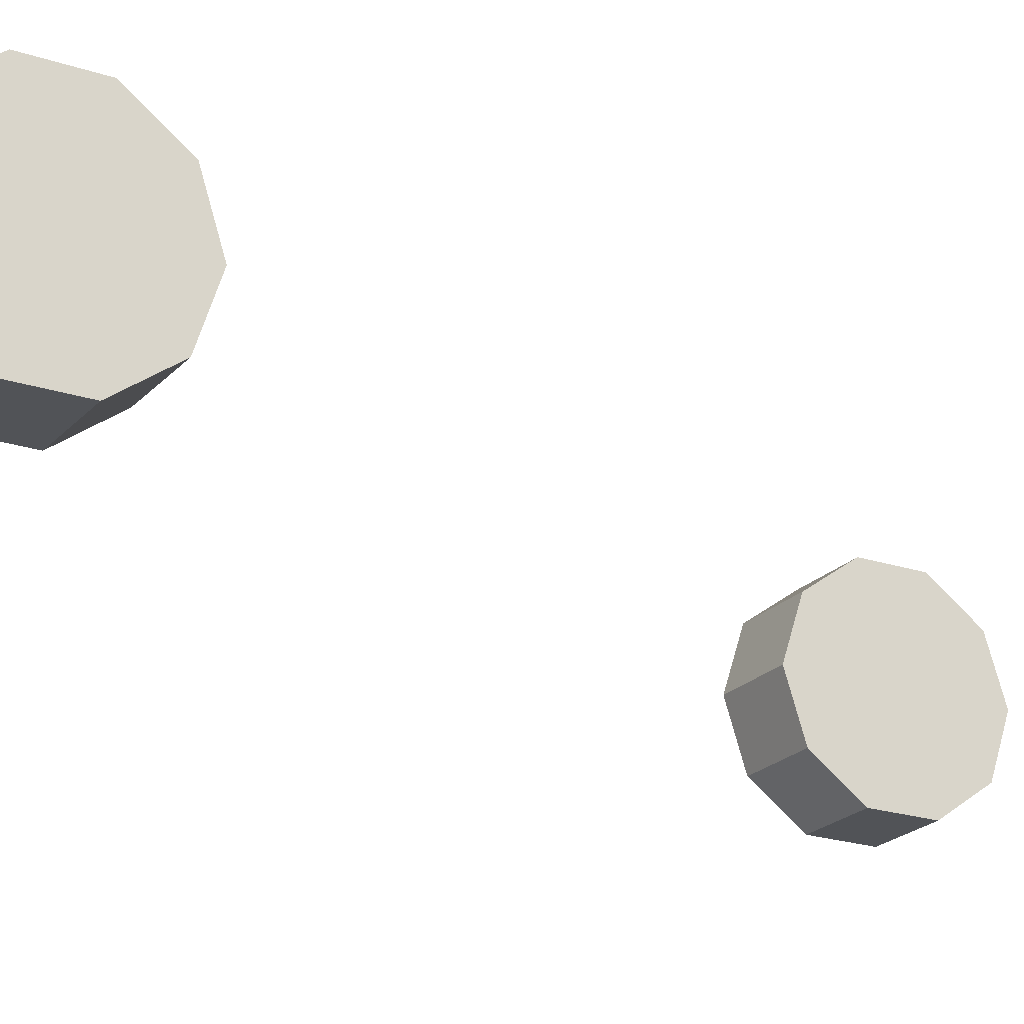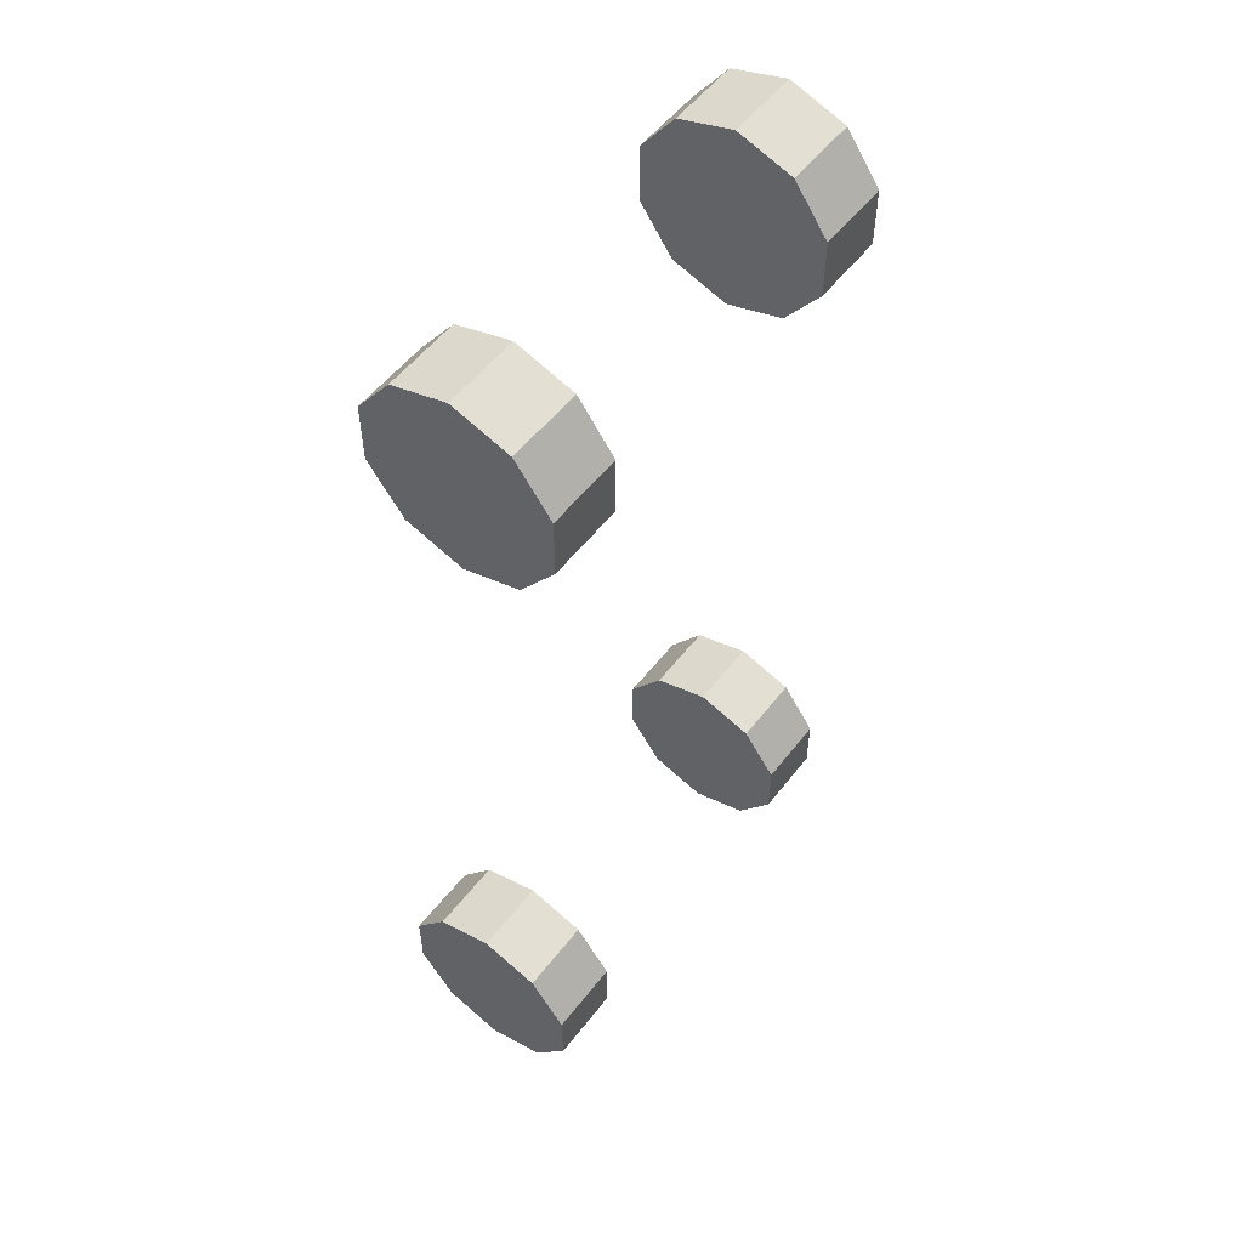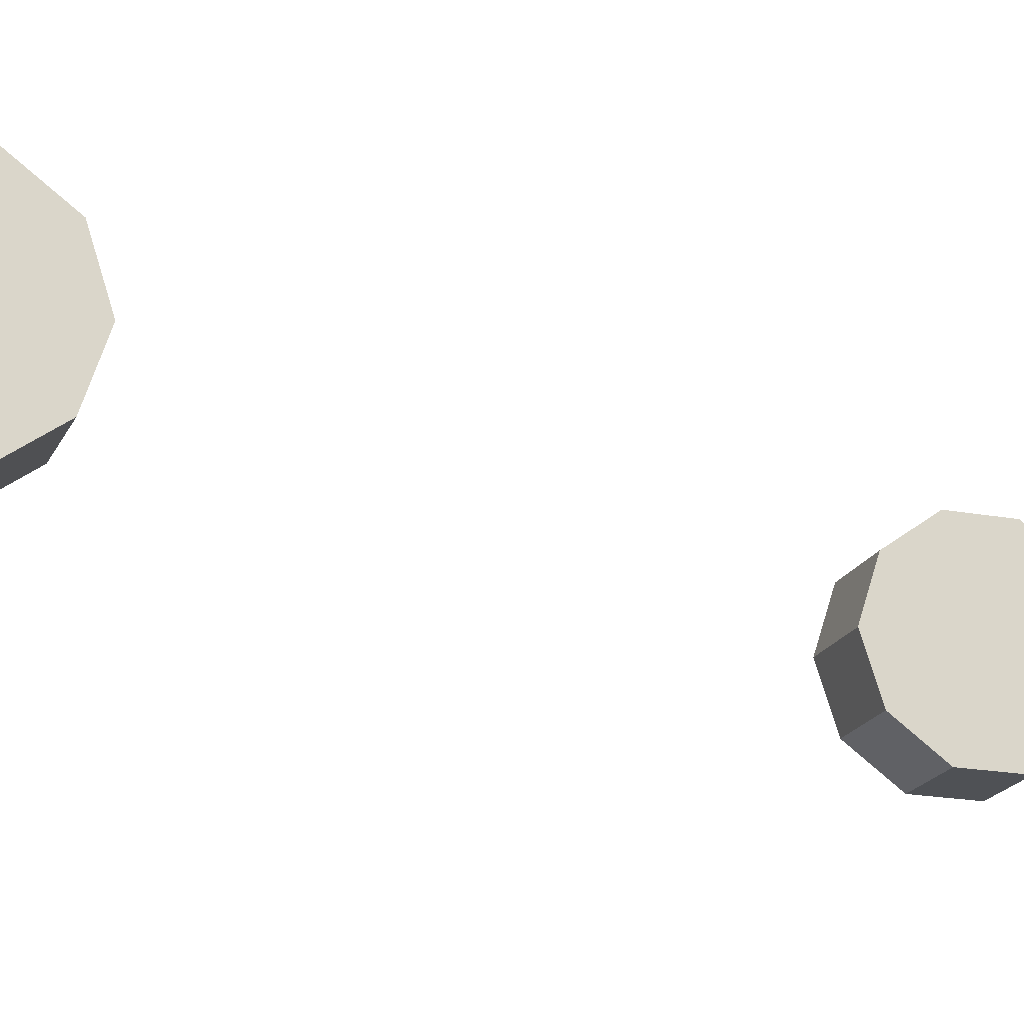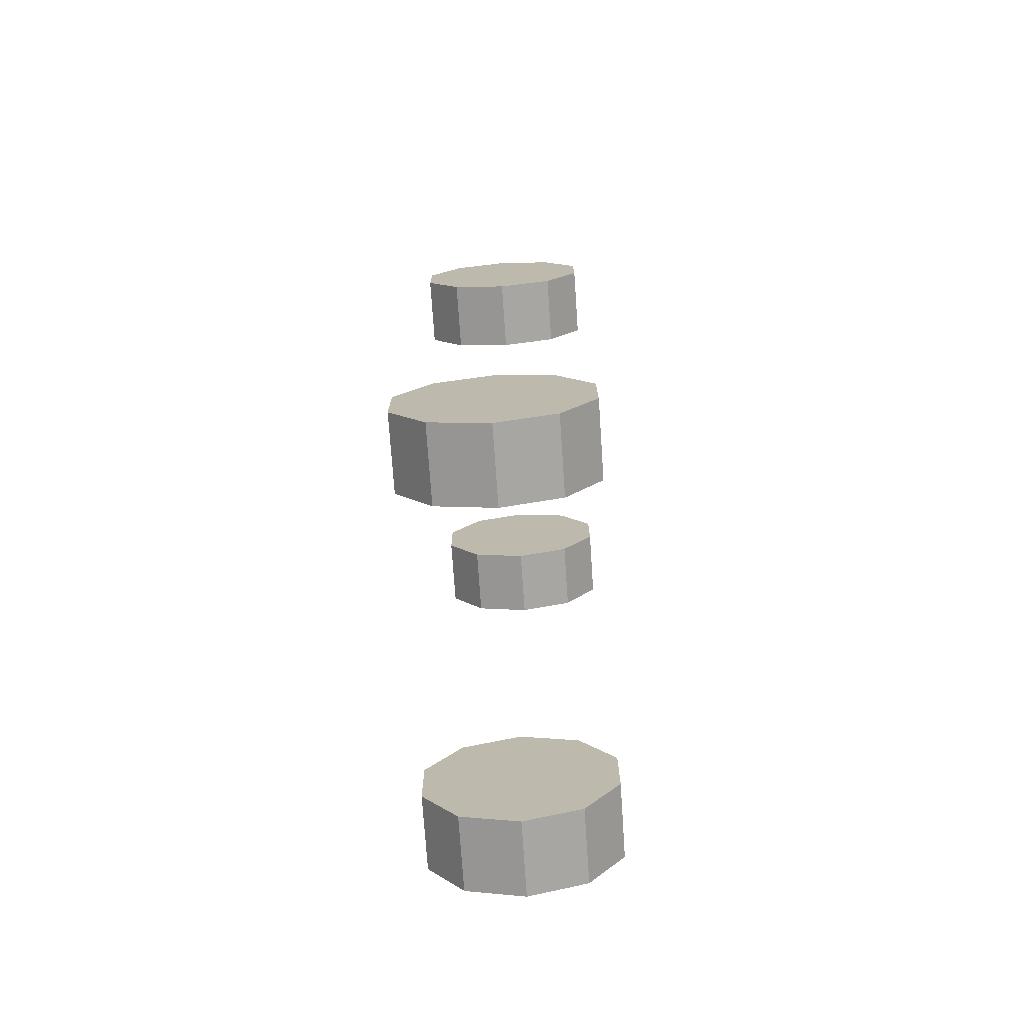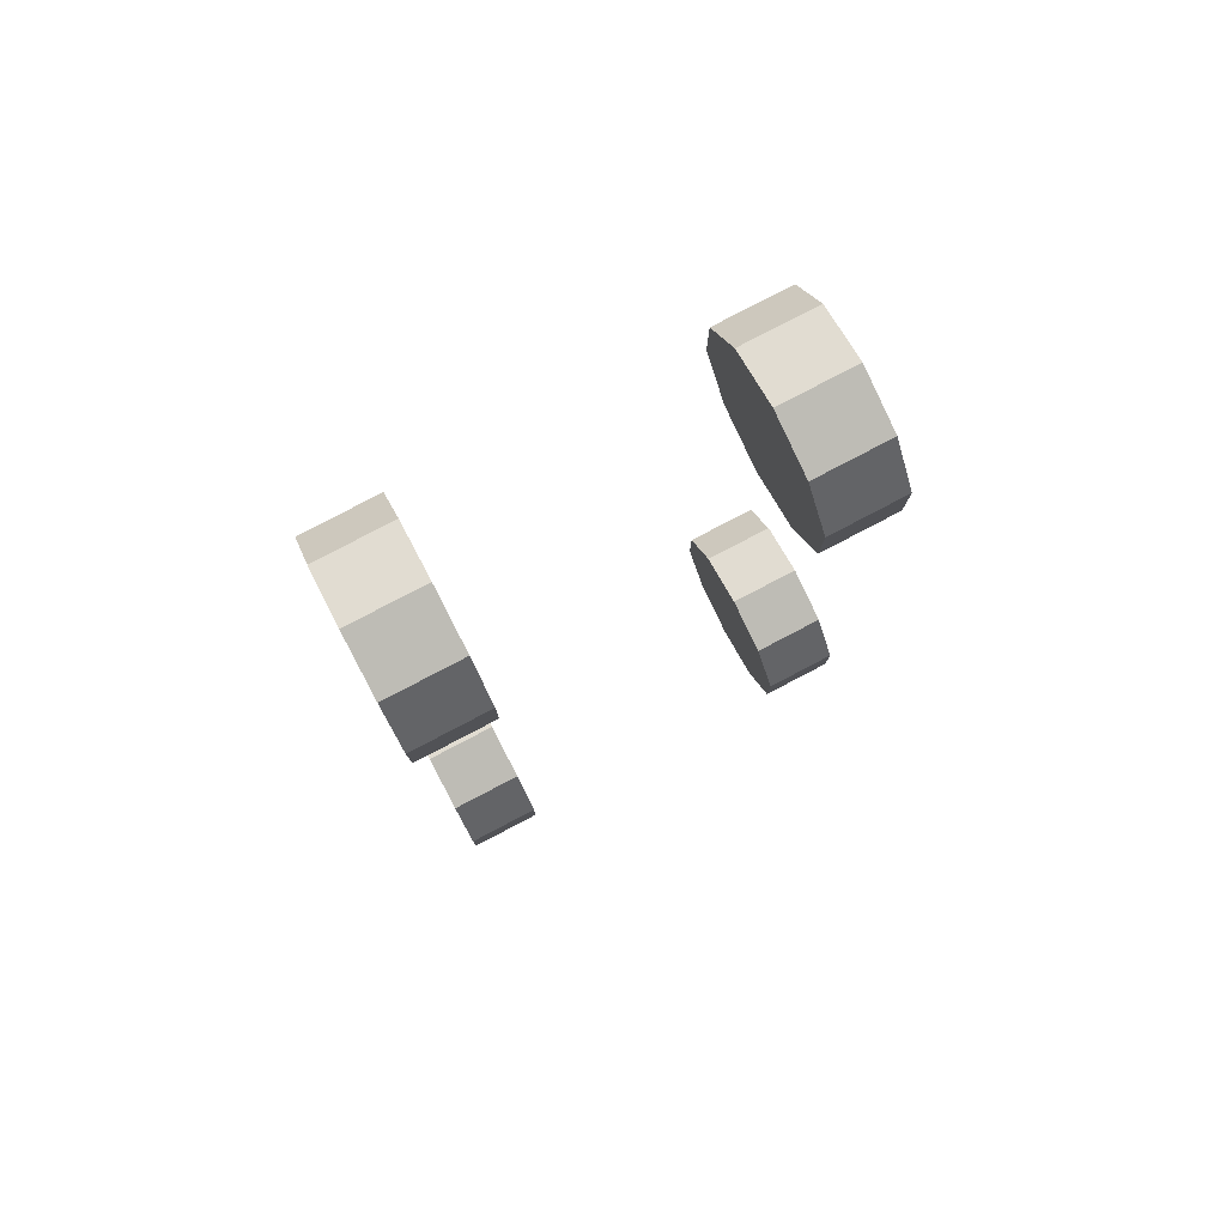
<metadata>
{"format":"obj","ext":"obj","renderer":"f3d","projection":"perspective","resolution":1024,"background":"white","views":[{"elev":-22.0,"azim":-120.1,"up":"+Y"},{"elev":54.2,"azim":-53.1,"up":"+Z"},{"elev":-19.6,"azim":70.7,"up":"+Y"},{"elev":-74.0,"azim":-86.1,"up":"+Z"},{"elev":79.8,"azim":152.4,"up":"+Z"}]}
</metadata>
<code>
g default
v -1171 79.08 1193
v -1171 93.08 1213
v -1171 93.08 1236
v -1171 79.08 1256
v -1171 56.41 1263
v -1171 33.75 1256
v -1171 19.75 1236
v -1171 19.75 1213
v -1171 33.75 1193
v -1171 56.41 1186
v -1141 79.08 1193
v -1141 93.08 1213
v -1141 93.08 1236
v -1141 79.08 1256
v -1141 56.41 1263
v -1141 33.75 1256
v -1141 19.75 1236
v -1141 19.75 1213
v -1141 33.75 1193
v -1141 56.41 1186
v -1171 56.41 1224
v -1141 71.31 1204
v -1141 80.51 1217
v -1141 56.41 1224
v -1141 80.51 1232
v -1141 71.31 1245
v -1141 56.41 1250
v -1141 41.52 1245
v -1141 32.32 1232
v -1141 32.32 1217
v -1141 41.52 1204
v -1141 56.41 1199
v -1281 79.08 1256
v -1281 93.08 1236
v -1281 93.08 1213
v -1281 79.08 1193
v -1281 56.41 1186
v -1281 33.75 1193
v -1281 19.75 1213
v -1281 19.75 1236
v -1281 33.75 1256
v -1281 56.41 1263
v -1310 79.08 1256
v -1310 93.08 1236
v -1310 93.08 1213
v -1310 79.08 1193
v -1310 56.41 1186
v -1310 33.75 1193
v -1310 19.75 1213
v -1310 19.75 1236
v -1310 33.75 1256
v -1310 56.41 1263
v -1281 56.41 1224
v -1310 71.31 1245
v -1310 80.51 1232
v -1310 56.41 1224
v -1310 80.51 1217
v -1310 71.31 1204
v -1310 56.41 1199
v -1310 41.52 1204
v -1310 32.32 1217
v -1310 32.32 1232
v -1310 41.52 1245
v -1310 56.41 1250
v -1286 80.29 940.5
v -1286 94.29 921.2
v -1286 94.29 897.4
v -1286 80.29 878.1
v -1286 57.62 870.8
v -1286 34.96 878.1
v -1286 20.95 897.4
v -1286 20.95 921.2
v -1286 34.96 940.5
v -1286 57.62 947.9
v -1316 80.29 940.5
v -1316 94.29 921.2
v -1316 94.29 897.4
v -1316 80.29 878.1
v -1316 57.62 870.8
v -1316 34.96 878.1
v -1316 20.95 897.4
v -1316 20.95 921.2
v -1316 34.96 940.5
v -1316 57.62 947.9
v -1286 57.62 909.3
v -1316 72.52 929.8
v -1316 81.72 917.1
v -1316 57.62 909.3
v -1316 81.72 901.5
v -1316 72.52 888.8
v -1316 57.62 884
v -1316 42.73 888.8
v -1316 33.53 901.5
v -1316 33.53 917.1
v -1316 42.73 929.8
v -1316 57.62 934.6
v -1171 80.29 878.1
v -1171 94.29 897.4
v -1171 94.29 921.2
v -1171 80.29 940.5
v -1171 57.62 947.9
v -1171 34.96 940.5
v -1171 20.95 921.2
v -1171 20.95 897.4
v -1171 34.96 878.1
v -1171 57.62 870.8
v -1141 80.29 878.1
v -1141 94.29 897.4
v -1141 94.29 921.2
v -1141 80.29 940.5
v -1141 57.62 947.9
v -1141 34.96 940.5
v -1141 20.95 921.2
v -1141 20.95 897.4
v -1141 34.96 878.1
v -1141 57.62 870.8
v -1171 57.62 909.3
v -1141 72.52 888.8
v -1141 81.72 901.5
v -1141 57.62 909.3
v -1141 81.72 917.1
v -1141 72.52 929.8
v -1141 57.62 934.6
v -1141 42.73 929.8
v -1141 33.53 917.1
v -1141 33.53 901.5
v -1141 42.73 888.8
v -1141 57.62 884
g Tires
f 1 2 12 11
f 2 3 13 12
f 3 4 14 13
f 4 5 15 14
f 5 6 16 15
f 6 7 17 16
f 7 8 18 17
f 8 9 19 18
f 9 10 20 19
f 10 1 11 20
f 2 1 21
f 3 2 21
f 4 3 21
f 5 4 21
f 6 5 21
f 7 6 21
f 8 7 21
f 9 8 21
f 10 9 21
f 1 10 21
f 22 23 24
f 23 25 24
f 25 26 24
f 26 27 24
f 27 28 24
f 28 29 24
f 29 30 24
f 30 31 24
f 31 32 24
f 32 22 24
f 11 12 23 22
f 12 13 25 23
f 13 14 26 25
f 14 15 27 26
f 15 16 28 27
f 16 17 29 28
f 17 18 30 29
f 18 19 31 30
f 19 20 32 31
f 20 11 22 32
f 33 34 44 43
f 34 35 45 44
f 35 36 46 45
f 36 37 47 46
f 37 38 48 47
f 38 39 49 48
f 39 40 50 49
f 40 41 51 50
f 41 42 52 51
f 42 33 43 52
f 34 33 53
f 35 34 53
f 36 35 53
f 37 36 53
f 38 37 53
f 39 38 53
f 40 39 53
f 41 40 53
f 42 41 53
f 33 42 53
f 54 55 56
f 55 57 56
f 57 58 56
f 58 59 56
f 59 60 56
f 60 61 56
f 61 62 56
f 62 63 56
f 63 64 56
f 64 54 56
f 43 44 55 54
f 44 45 57 55
f 45 46 58 57
f 46 47 59 58
f 47 48 60 59
f 48 49 61 60
f 49 50 62 61
f 50 51 63 62
f 51 52 64 63
f 52 43 54 64
f 65 66 76 75
f 66 67 77 76
f 67 68 78 77
f 68 69 79 78
f 69 70 80 79
f 70 71 81 80
f 71 72 82 81
f 72 73 83 82
f 73 74 84 83
f 74 65 75 84
f 66 65 85
f 67 66 85
f 68 67 85
f 69 68 85
f 70 69 85
f 71 70 85
f 72 71 85
f 73 72 85
f 74 73 85
f 65 74 85
f 86 87 88
f 87 89 88
f 89 90 88
f 90 91 88
f 91 92 88
f 92 93 88
f 93 94 88
f 94 95 88
f 95 96 88
f 96 86 88
f 75 76 87 86
f 76 77 89 87
f 77 78 90 89
f 78 79 91 90
f 79 80 92 91
f 80 81 93 92
f 81 82 94 93
f 82 83 95 94
f 83 84 96 95
f 84 75 86 96
f 97 98 108 107
f 98 99 109 108
f 99 100 110 109
f 100 101 111 110
f 101 102 112 111
f 102 103 113 112
f 103 104 114 113
f 104 105 115 114
f 105 106 116 115
f 106 97 107 116
f 98 97 117
f 99 98 117
f 100 99 117
f 101 100 117
f 102 101 117
f 103 102 117
f 104 103 117
f 105 104 117
f 106 105 117
f 97 106 117
f 118 119 120
f 119 121 120
f 121 122 120
f 122 123 120
f 123 124 120
f 124 125 120
f 125 126 120
f 126 127 120
f 127 128 120
f 128 118 120
f 107 108 119 118
f 108 109 121 119
f 109 110 122 121
f 110 111 123 122
f 111 112 124 123
f 112 113 125 124
f 113 114 126 125
f 114 115 127 126
f 115 116 128 127
f 116 107 118 128

</code>
